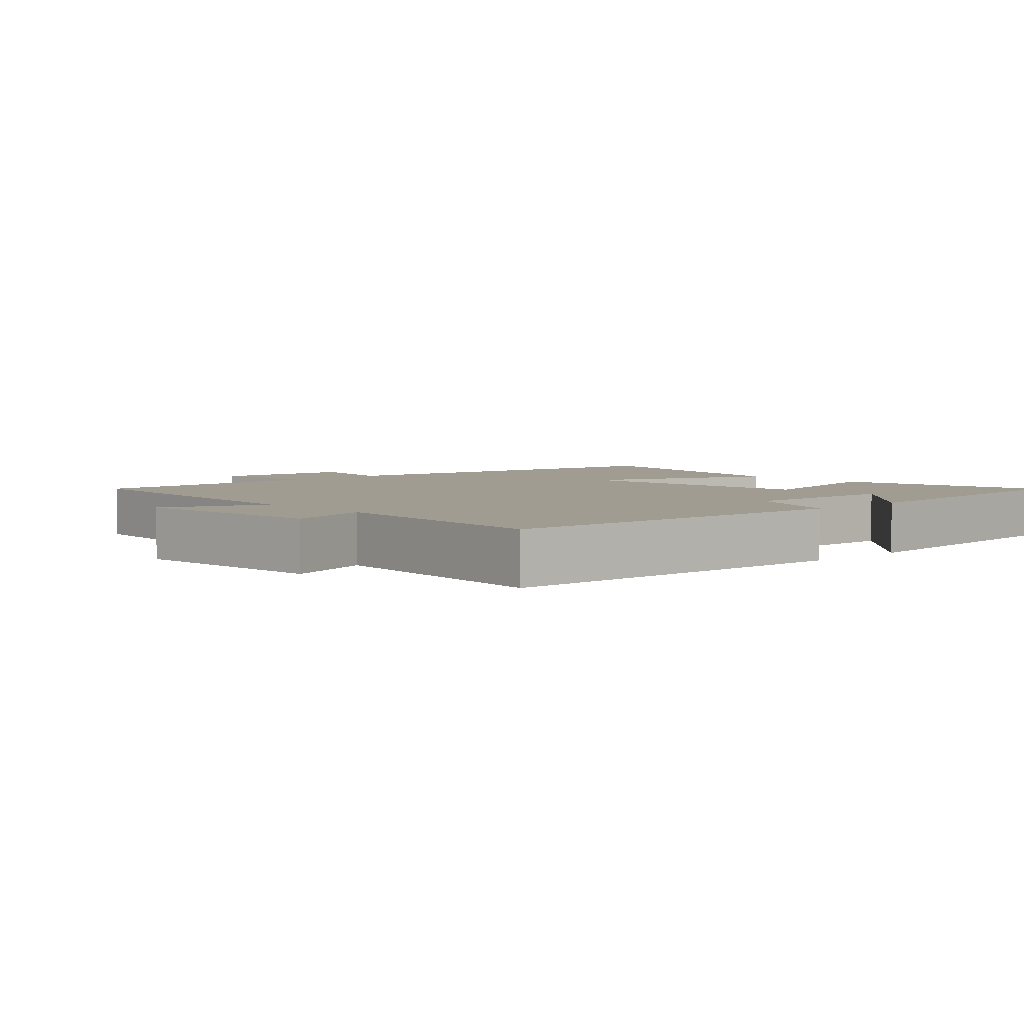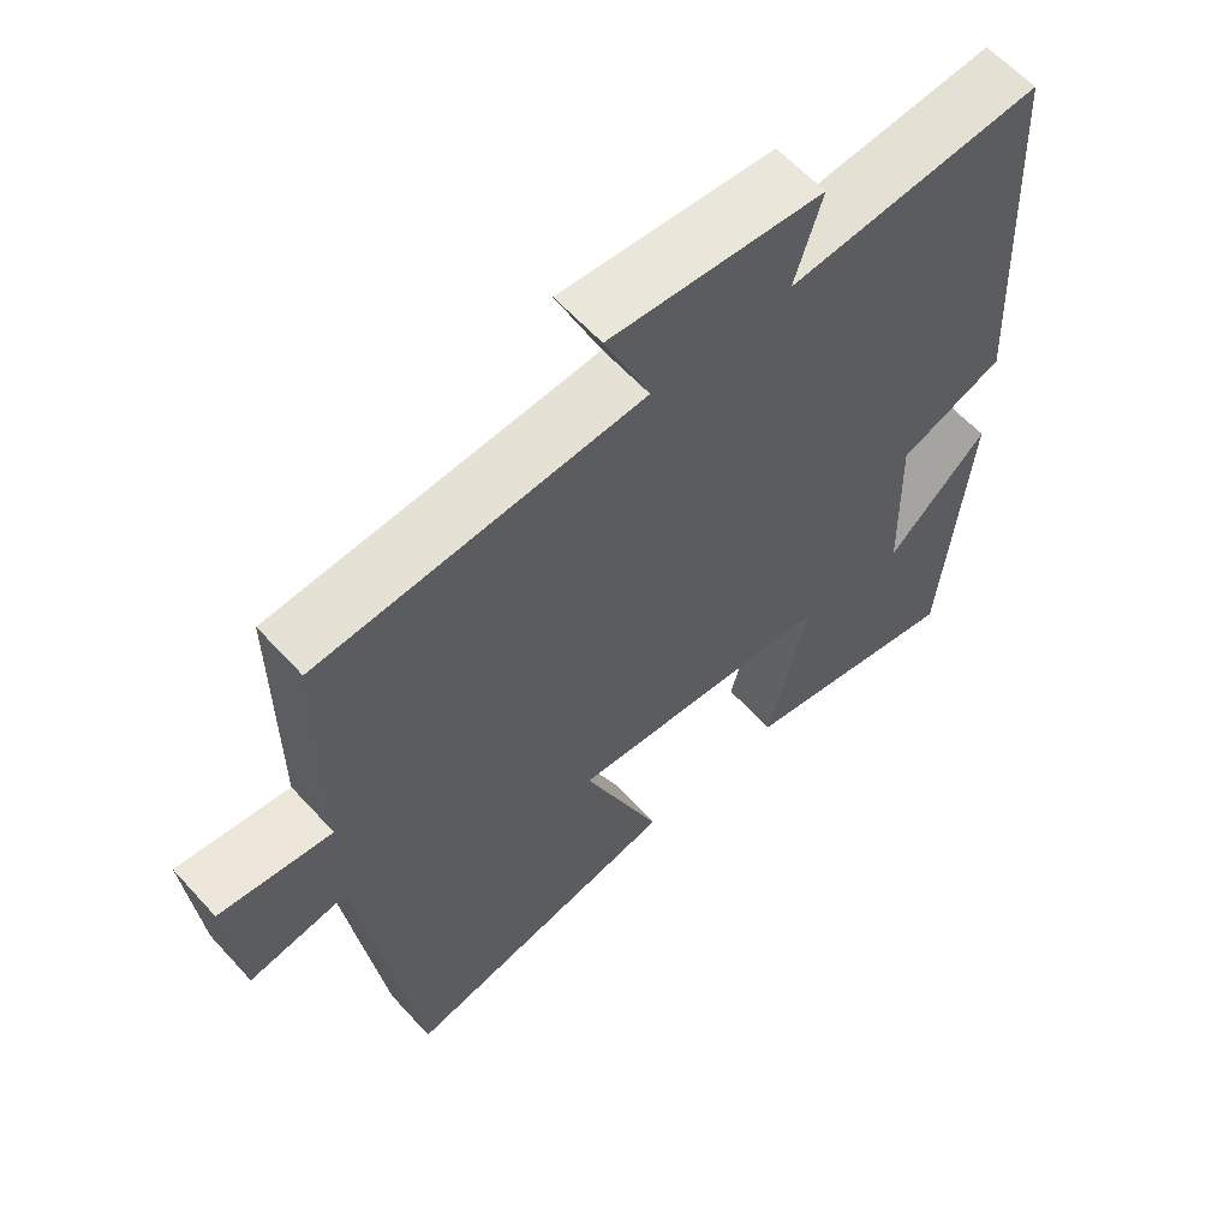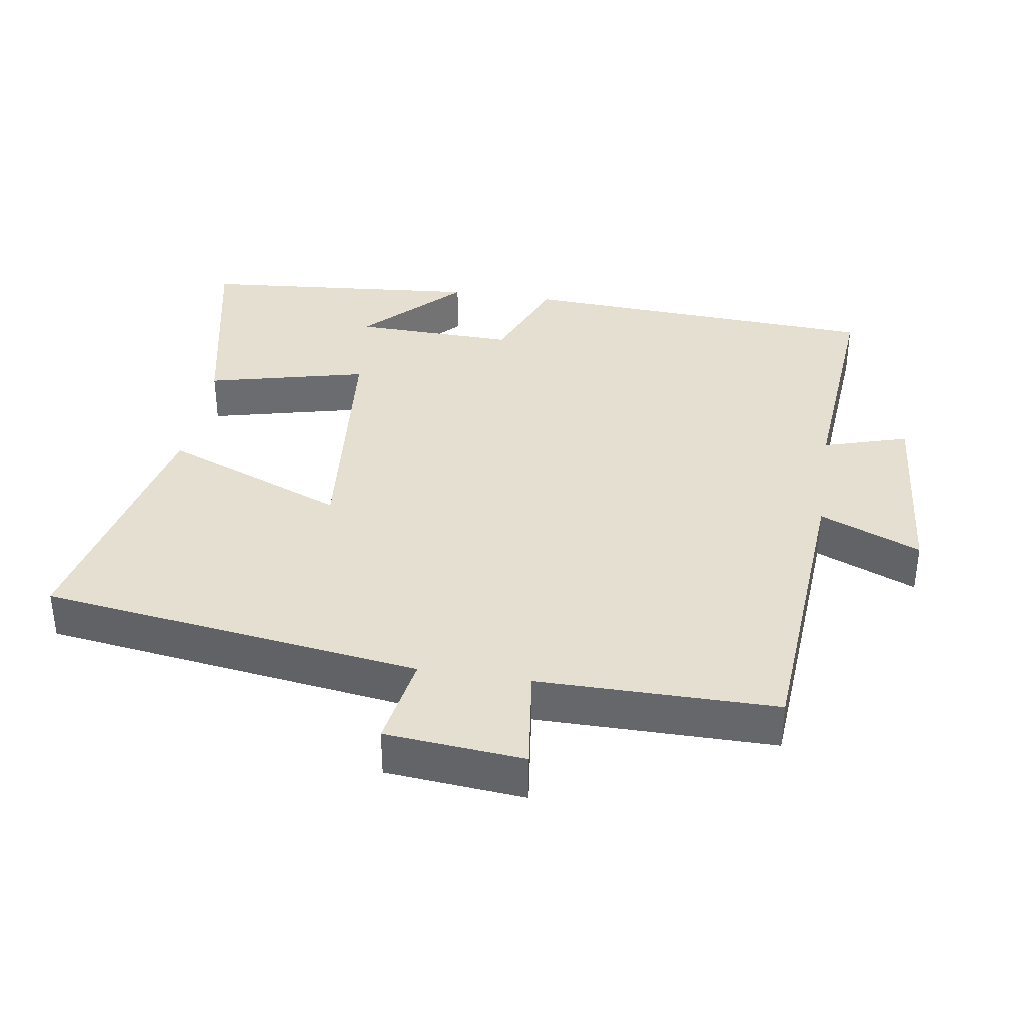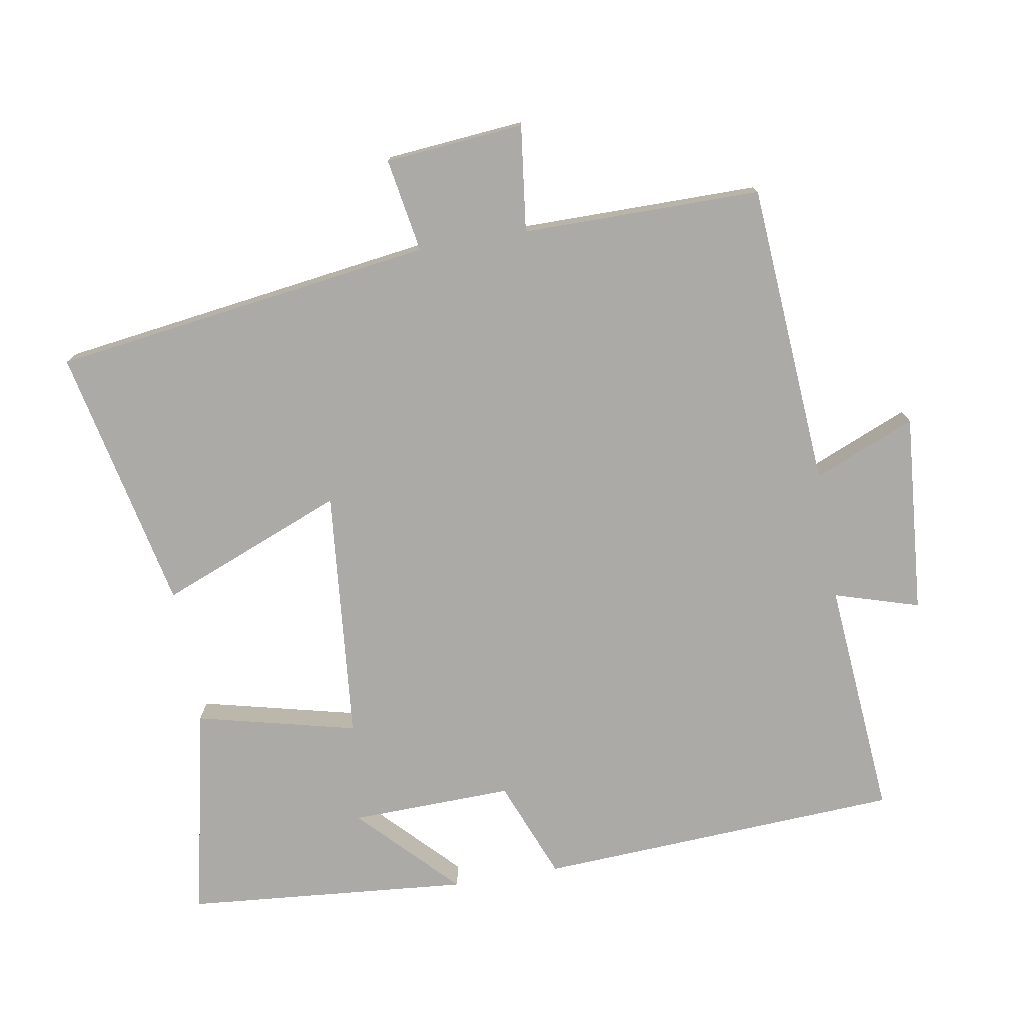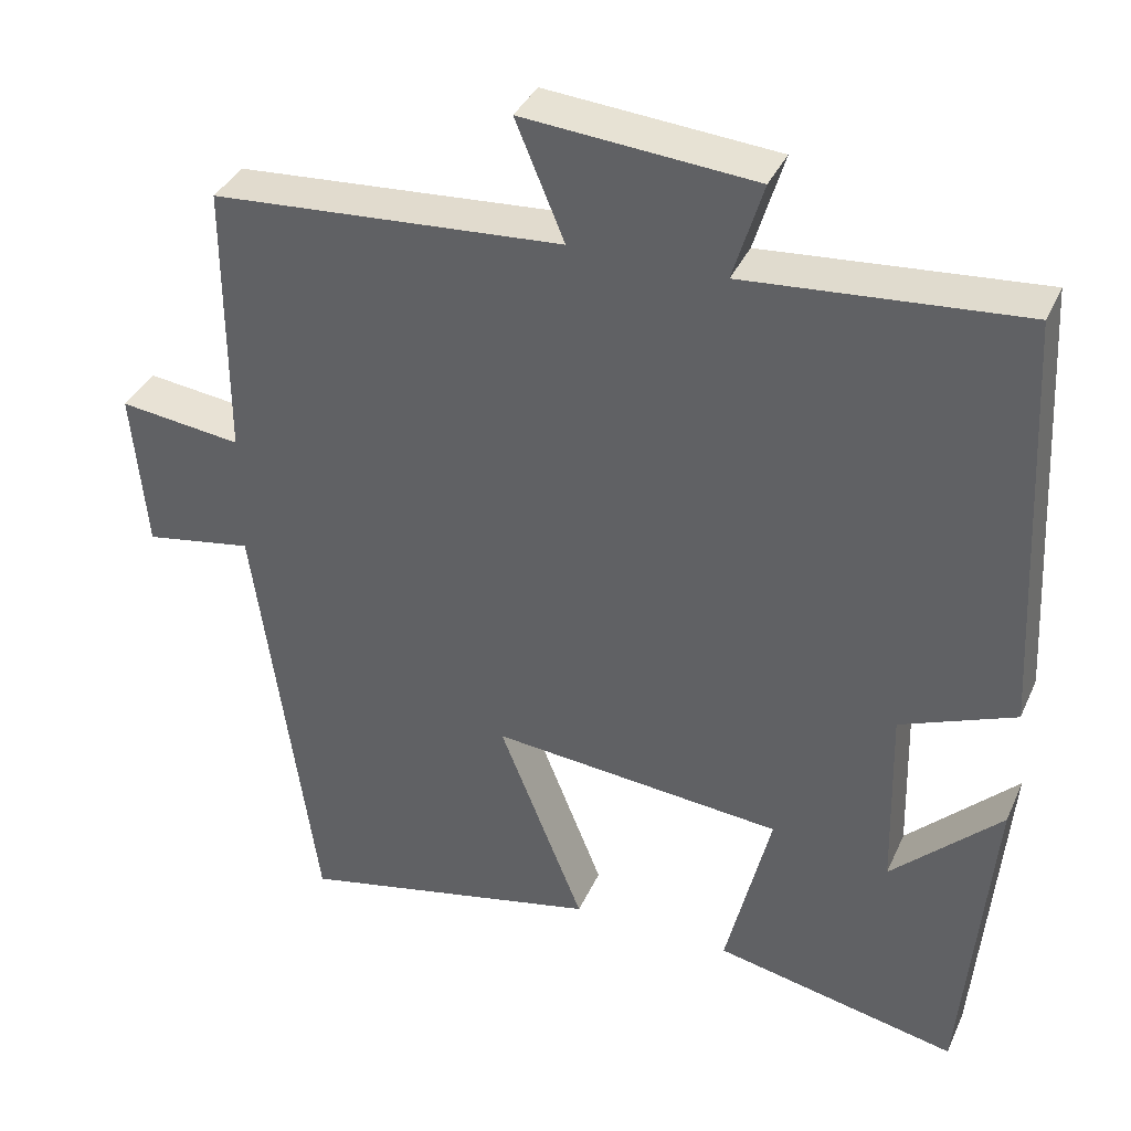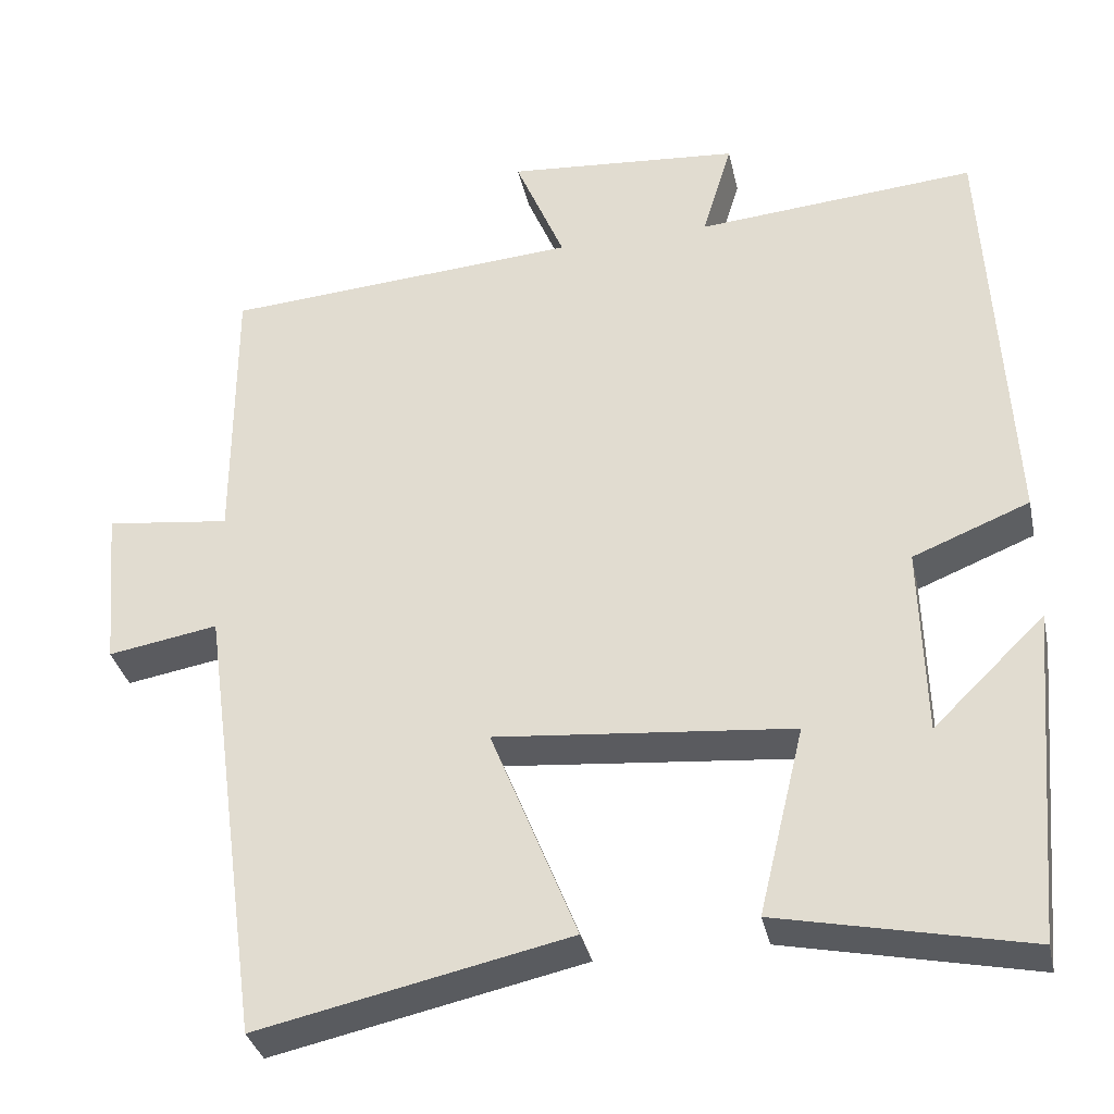
<metadata>
{"format":"obj","ext":"obj","renderer":"f3d","projection":"perspective","resolution":1024,"background":"white","views":[{"elev":4.3,"azim":47.1,"up":"+Y"},{"elev":60.7,"azim":-42.1,"up":"+Z"},{"elev":36.6,"azim":-81.1,"up":"+Y"},{"elev":-76.1,"azim":-80.3,"up":"+Y"},{"elev":36.9,"azim":22.2,"up":"+Z"},{"elev":-34.2,"azim":12.3,"up":"+Z"}]}
</metadata>
<code>
v 0.464 0.07 -0.565
v 0.159 0.07 -0.5
v 0.215 0.07 -0.269
v -0.149 0.07 -0.235
v -0.043 0.07 -0.5
v -0.424 0.07 -0.582
v -0.5 0.07 -0.033
v -0.635 0.07 -0.056
v -0.653 0.07 0.144
v -0.5 0.07 0.125
v -0.5 0.07 0.469
v -0.062 0.07 0.5
v -0.123 0.07 0.646
v 0.165 0.07 0.622
v 0.128 0.07 0.5
v 0.472 0.07 0.528
v 0.5 0.07 0.003
v 0.357 0.07 -0.054
v 0.363 0.07 -0.288
v 0.5 0.07 -0.155
v 0.464 0 -0.565
v 0.159 0 -0.5
v 0.215 0 -0.269
v -0.149 0 -0.235
v -0.043 0 -0.5
v -0.424 0 -0.582
v -0.5 0 -0.033
v -0.635 0 -0.056
v -0.653 0 0.144
v -0.5 0 0.125
v -0.5 0 0.469
v -0.062 0 0.5
v -0.123 0 0.646
v 0.165 0 0.622
v 0.128 0 0.5
v 0.472 0 0.528
v 0.5 0 0.003
v 0.357 0 -0.054
v 0.363 0 -0.288
v 0.5 0 -0.155
f 19 20 1 2
f 18 19 2 3
f 15 16 17 18
f 15 18 3 4
f 12 13 14 15
f 12 15 4
f 11 12 4
f 10 11 4
f 7 8 9 10
f 6 7 10
f 5 6 10
f 4 5 10
f 22 21 40 39
f 23 22 39 38
f 38 37 36 35
f 24 23 38 35
f 35 34 33 32
f 24 35 32
f 24 32 31
f 24 31 30
f 30 29 28 27
f 30 27 26
f 30 26 25
f 30 25 24
f 1 21 22 2
f 2 22 23 3
f 3 23 24 4
f 4 24 25 5
f 5 25 26 6
f 6 26 27 7
f 7 27 28 8
f 8 28 29 9
f 9 29 30 10
f 10 30 31 11
f 11 31 32 12
f 12 32 33 13
f 13 33 34 14
f 14 34 35 15
f 15 35 36 16
f 16 36 37 17
f 17 37 38 18
f 18 38 39 19
f 19 39 40 20
f 20 40 21 1

</code>
